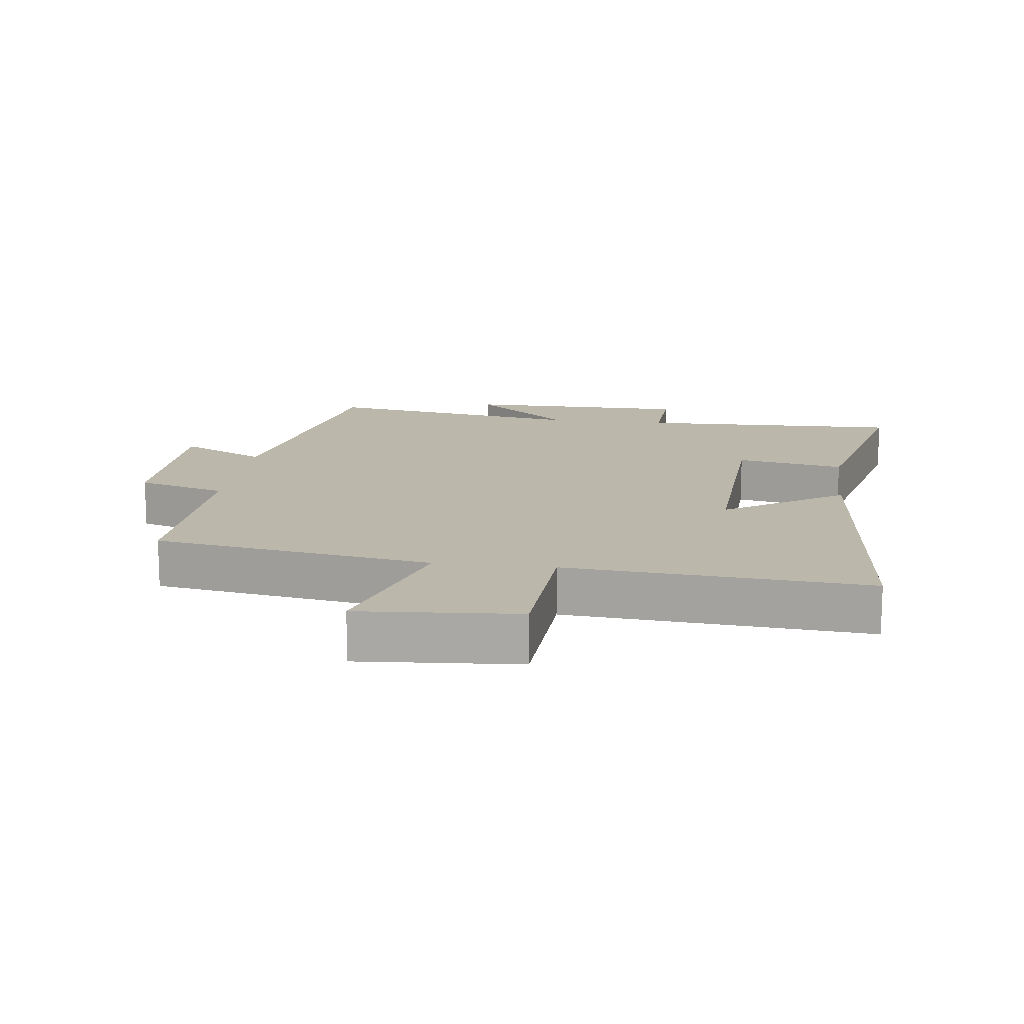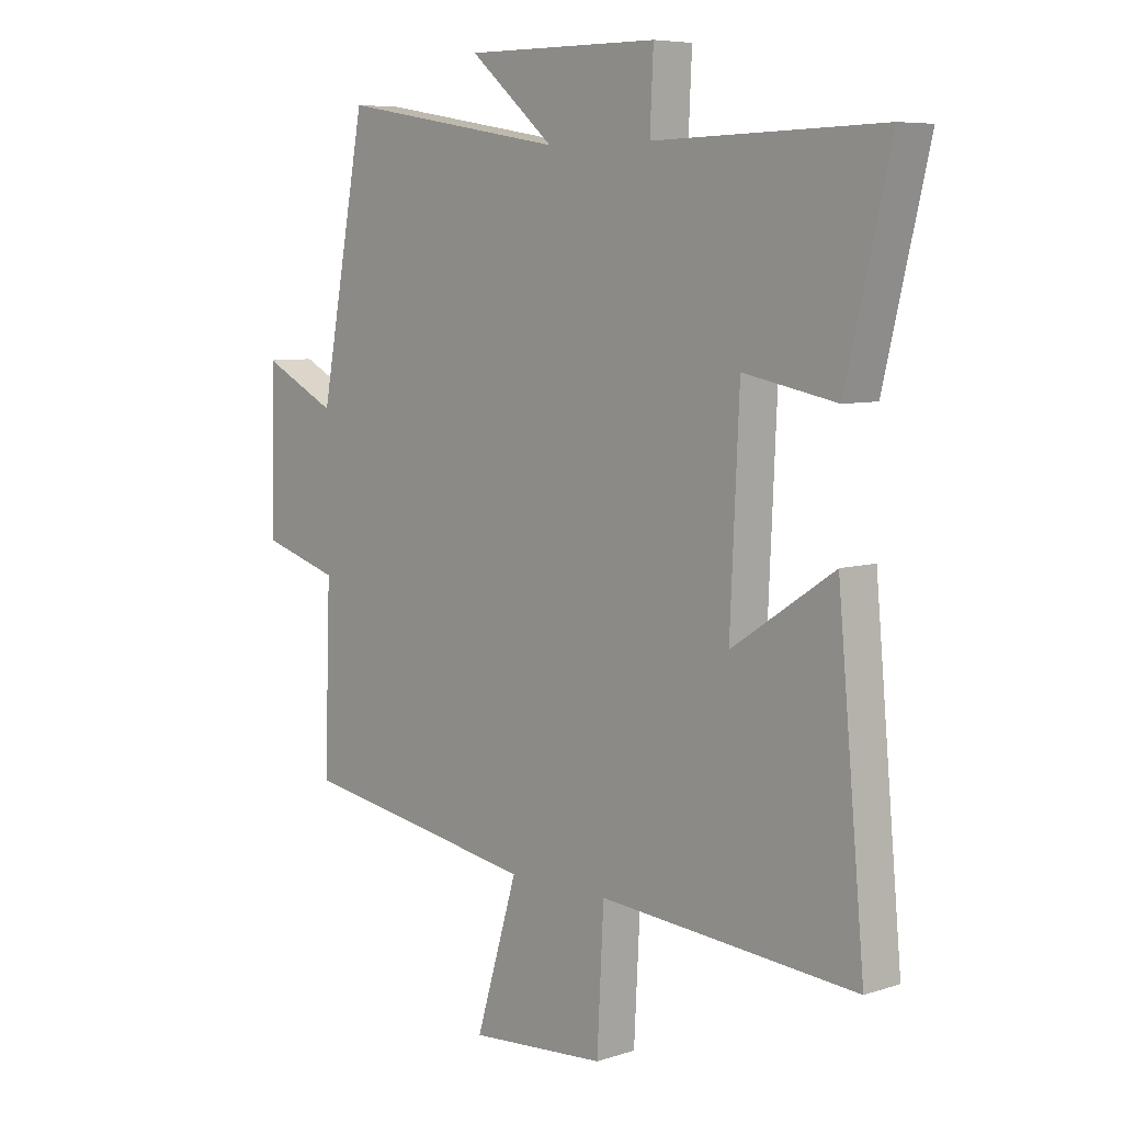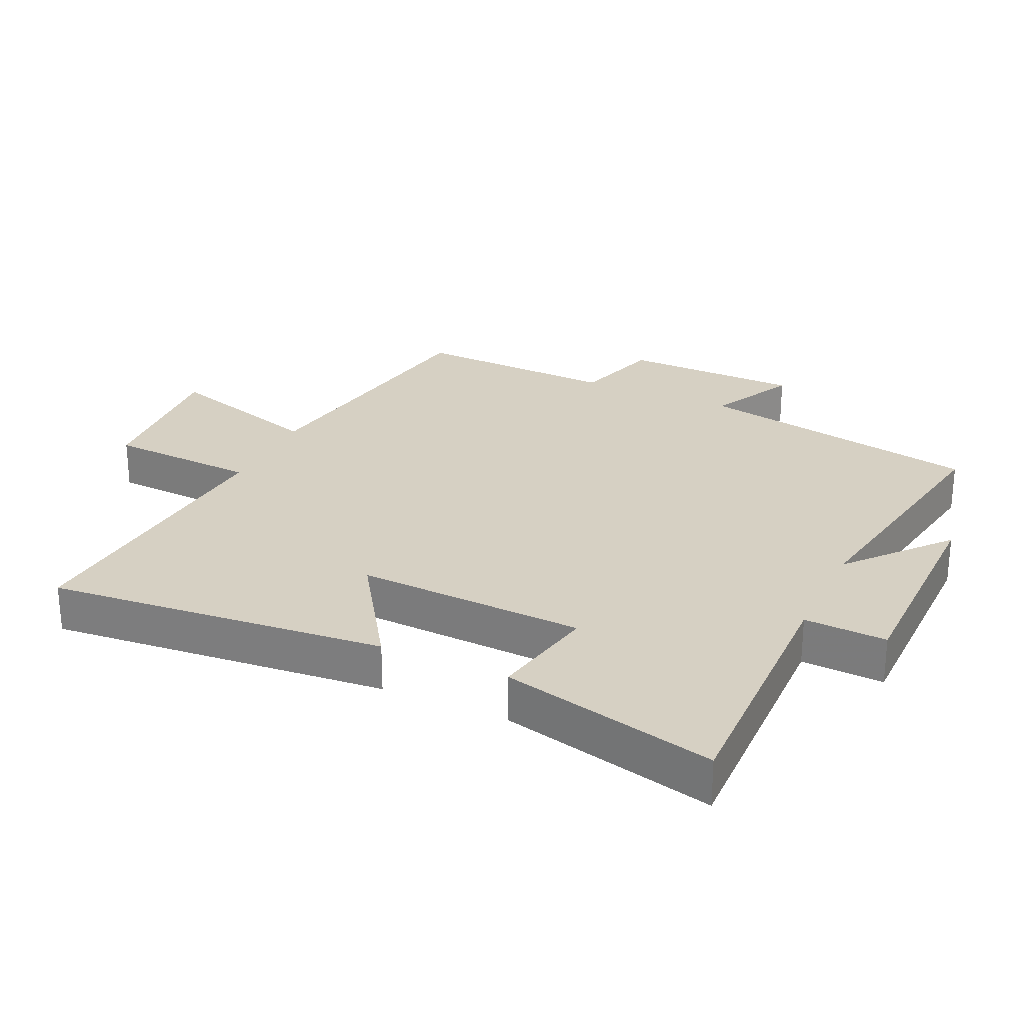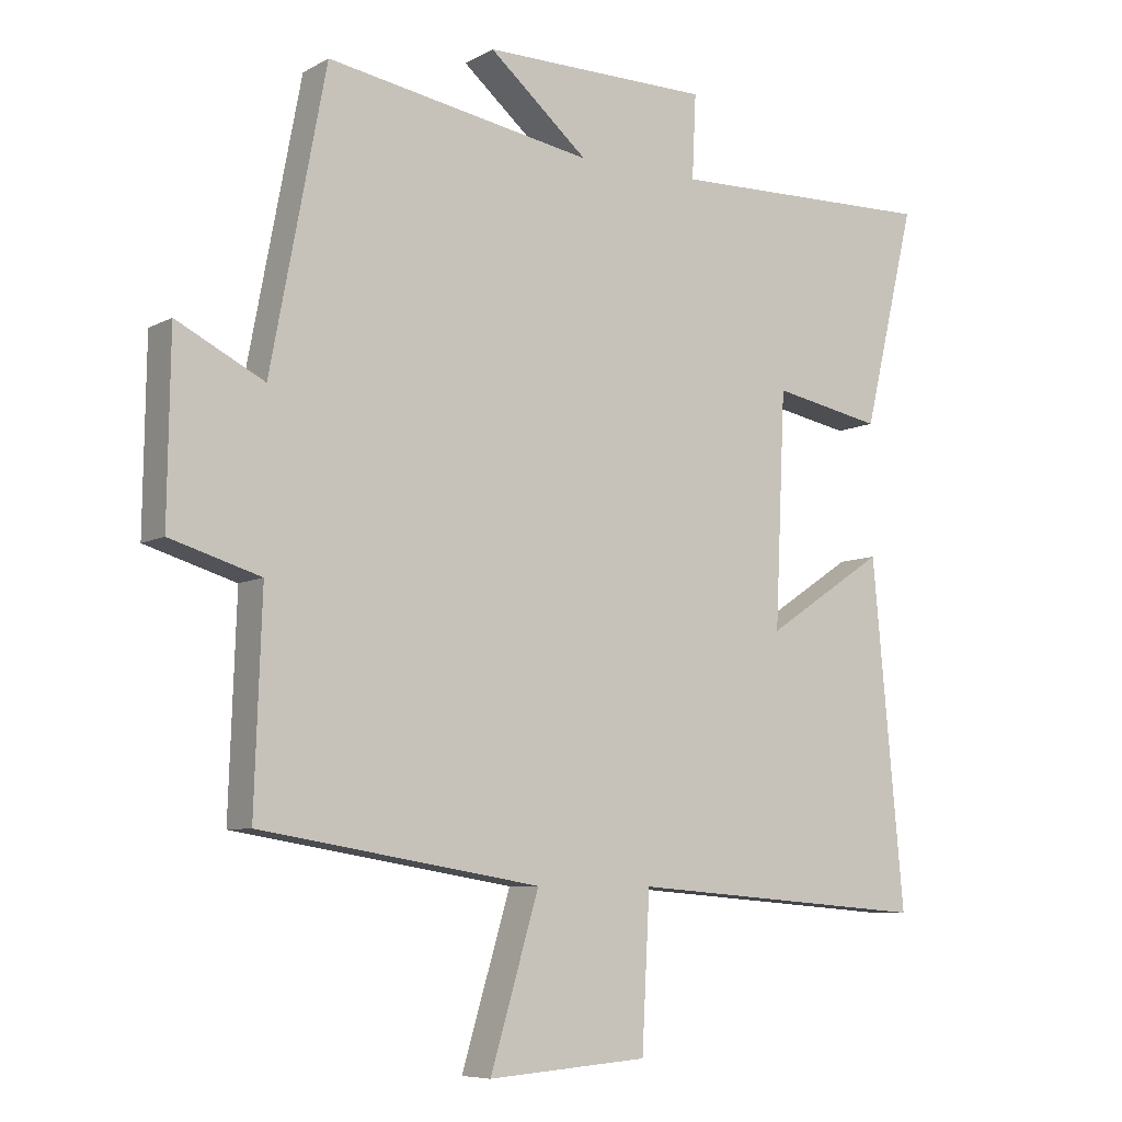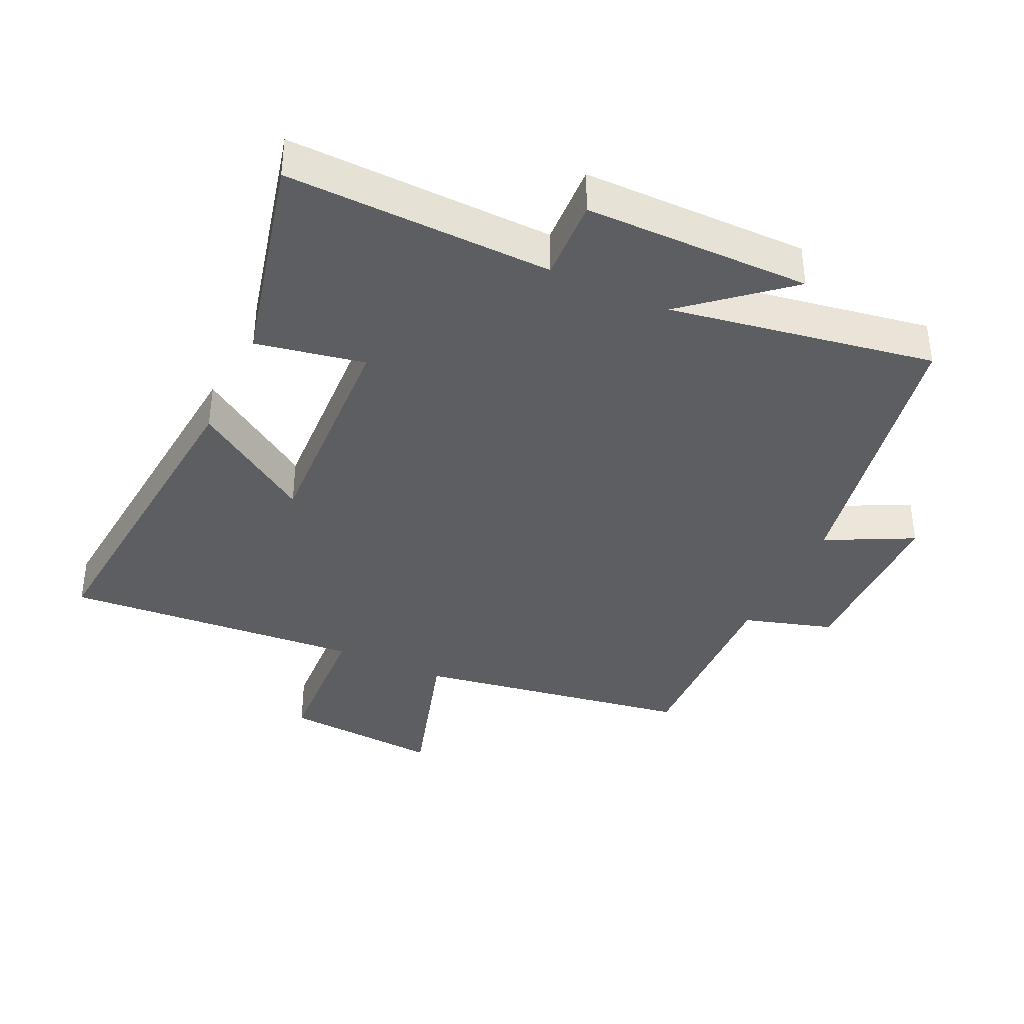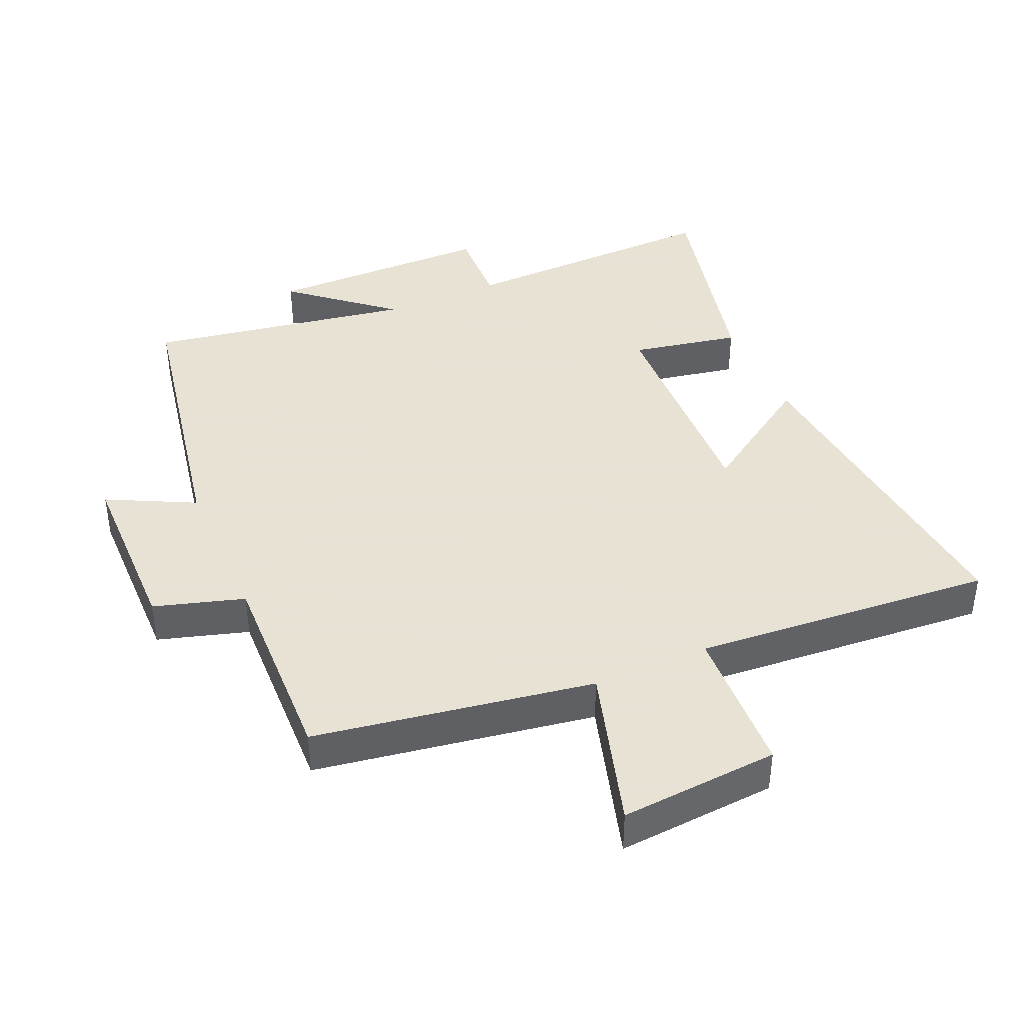
<metadata>
{"format":"obj","ext":"obj","renderer":"f3d","projection":"perspective","resolution":1024,"background":"white","views":[{"elev":14.4,"azim":-172.7,"up":"+Y"},{"elev":6.9,"azim":-132.9,"up":"+Z"},{"elev":26.5,"azim":-65.1,"up":"+Y"},{"elev":-7.5,"azim":146.0,"up":"+Z"},{"elev":-38.2,"azim":-25.1,"up":"+Y"},{"elev":40.6,"azim":156.2,"up":"+Y"}]}
</metadata>
<code>
v -0.548 0.07 -0.536
v -0.5 0.07 -0.018
v -0.319 0.07 -0.138
v -0.335 0.07 0.212
v -0.5 0.07 0.18
v -0.579 0.07 0.51
v -0.174 0.07 0.5
v -0.18 0.07 0.626
v 0.164 0.07 0.628
v 0.014 0.07 0.5
v 0.417 0.07 0.568
v 0.5 0.07 0.129
v 0.632 0.07 0.196
v 0.636 0.07 -0.078
v 0.5 0.07 -0.119
v 0.511 0.07 -0.431
v 0.088 0.07 -0.5
v 0.162 0.07 -0.747
v -0.08 0.07 -0.729
v -0.092 0.07 -0.5
v -0.548 0 -0.536
v -0.5 0 -0.018
v -0.319 0 -0.138
v -0.335 0 0.212
v -0.5 0 0.18
v -0.579 0 0.51
v -0.174 0 0.5
v -0.18 0 0.626
v 0.164 0 0.628
v 0.014 0 0.5
v 0.417 0 0.568
v 0.5 0 0.129
v 0.632 0 0.196
v 0.636 0 -0.078
v 0.5 0 -0.119
v 0.511 0 -0.431
v 0.088 0 -0.5
v 0.162 0 -0.747
v -0.08 0 -0.729
v -0.092 0 -0.5
f 17 18 19 20
f 15 16 17 20
f 15 20 1
f 12 13 14 15
f 10 11 12 15
f 7 8 9 10
f 7 10 15
f 4 5 6 7
f 3 4 7 15
f 1 2 3
f 1 3 15
f 40 39 38 37
f 40 37 36 35
f 21 40 35
f 35 34 33 32
f 35 32 31 30
f 30 29 28 27
f 35 30 27
f 27 26 25 24
f 35 27 24 23
f 23 22 21
f 35 23 21
f 1 21 22 2
f 2 22 23 3
f 3 23 24 4
f 4 24 25 5
f 5 25 26 6
f 6 26 27 7
f 7 27 28 8
f 8 28 29 9
f 9 29 30 10
f 10 30 31 11
f 11 31 32 12
f 12 32 33 13
f 13 33 34 14
f 14 34 35 15
f 15 35 36 16
f 16 36 37 17
f 17 37 38 18
f 18 38 39 19
f 19 39 40 20
f 20 40 21 1

</code>
